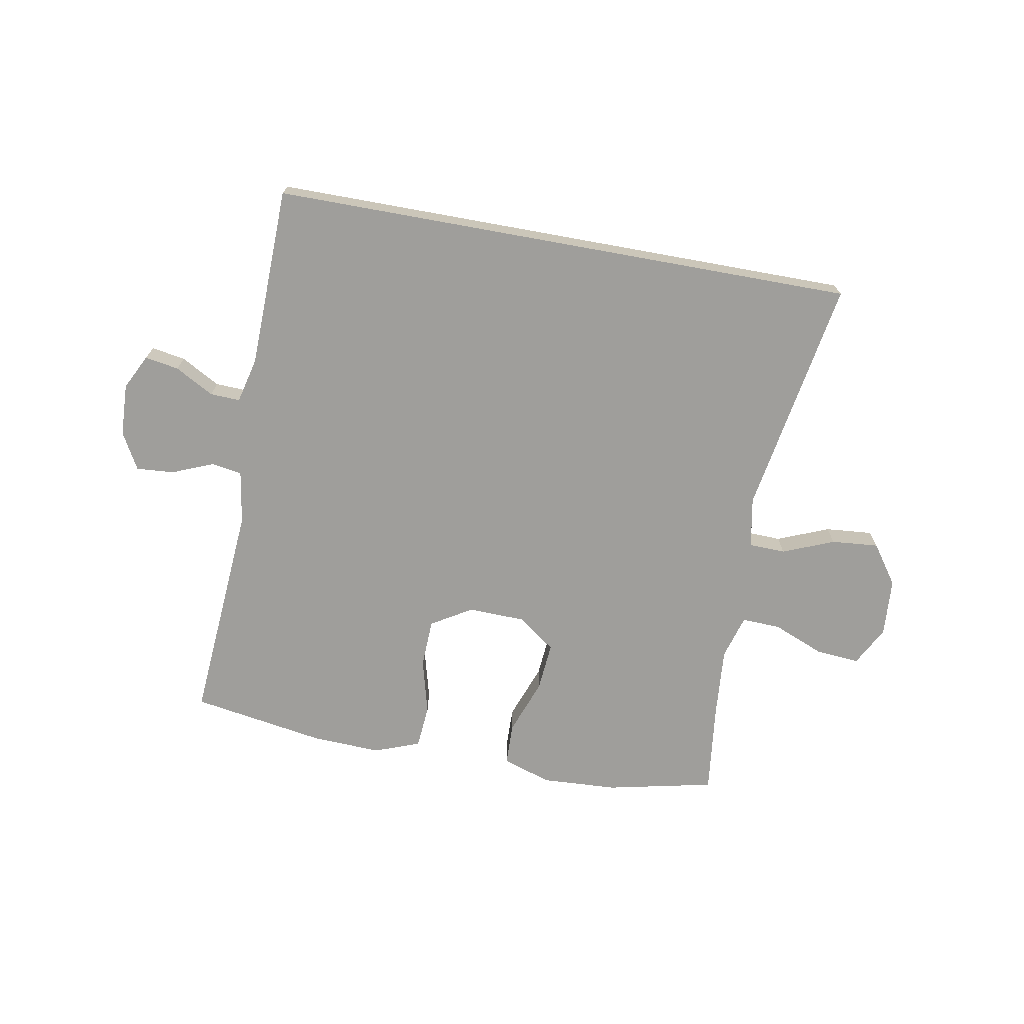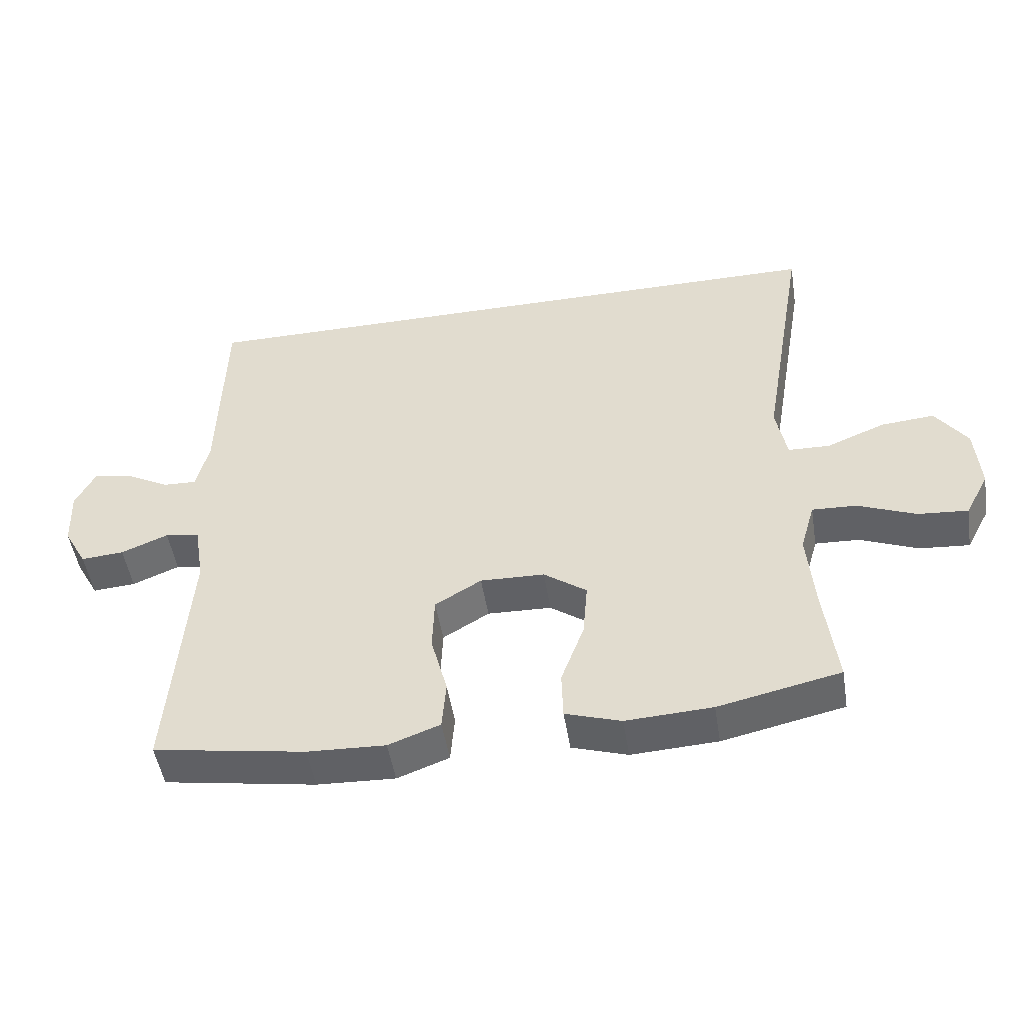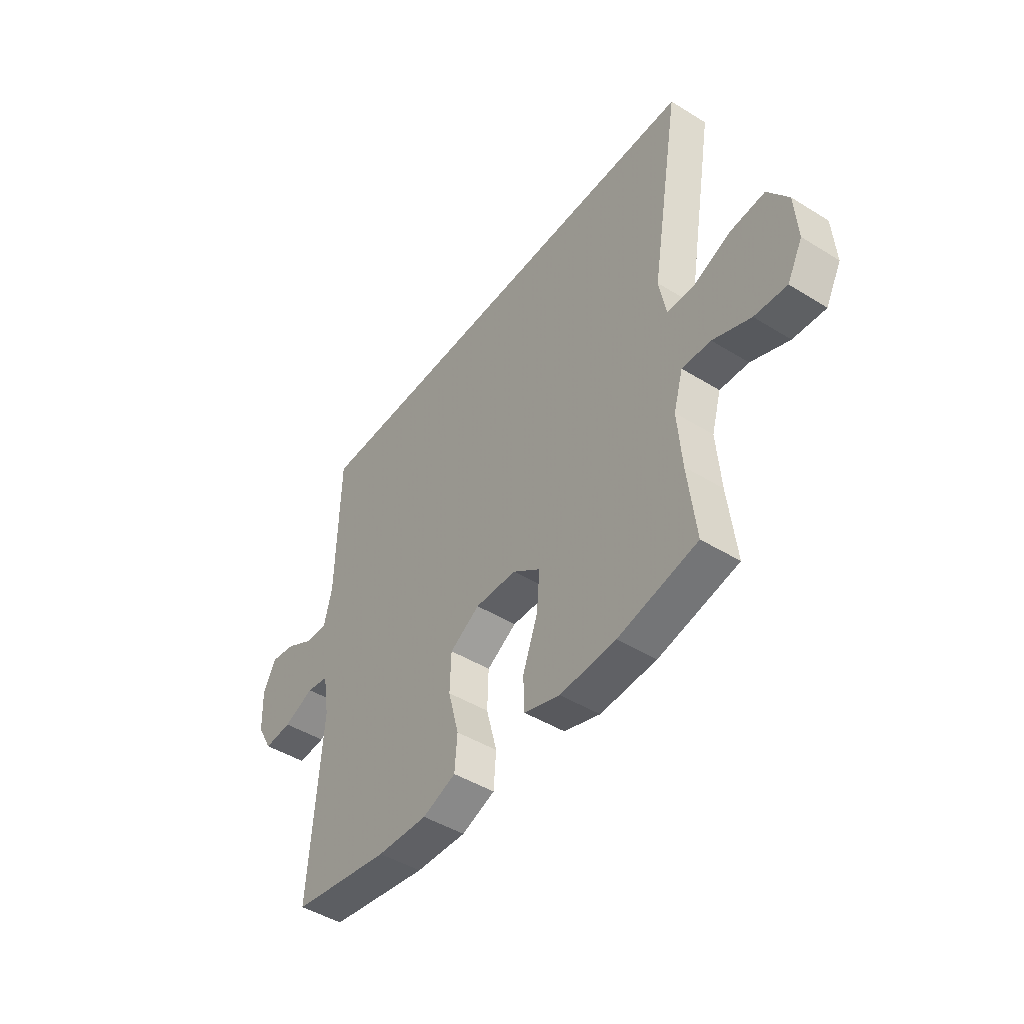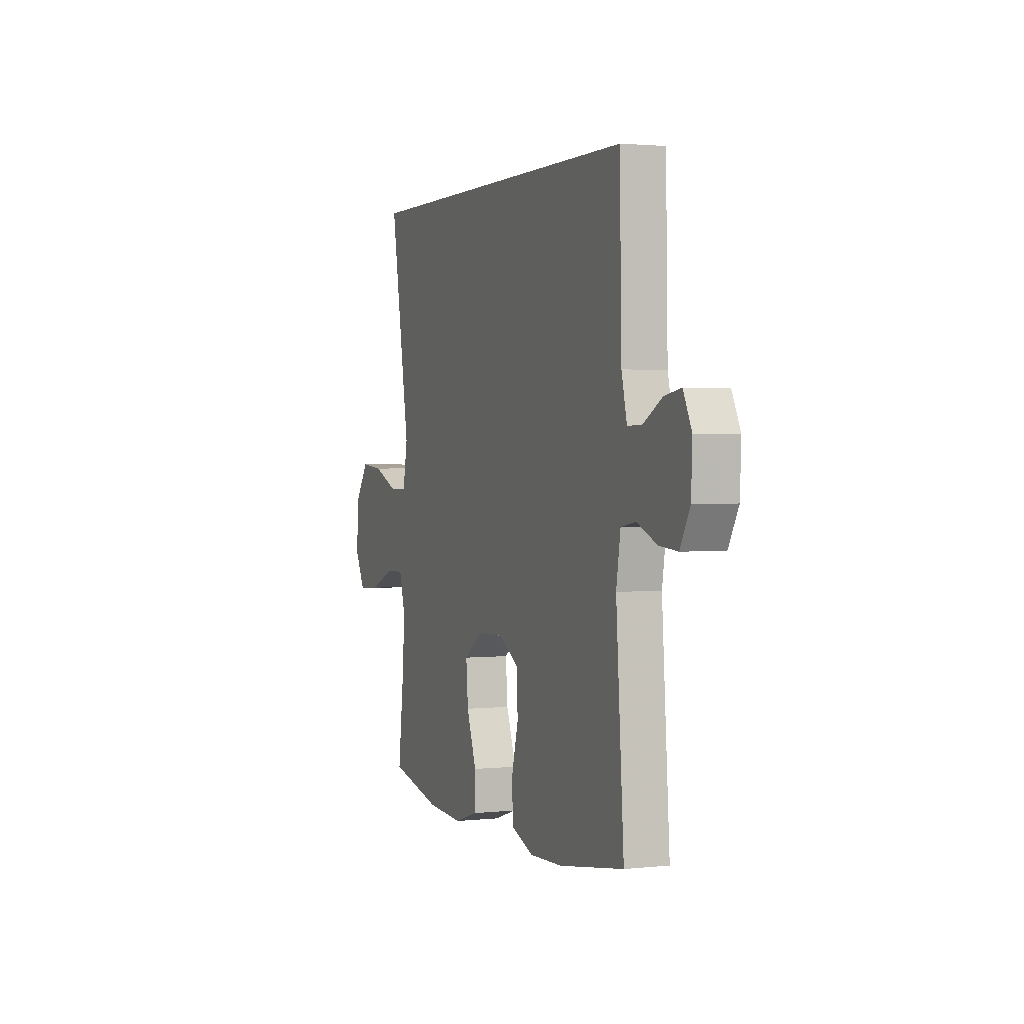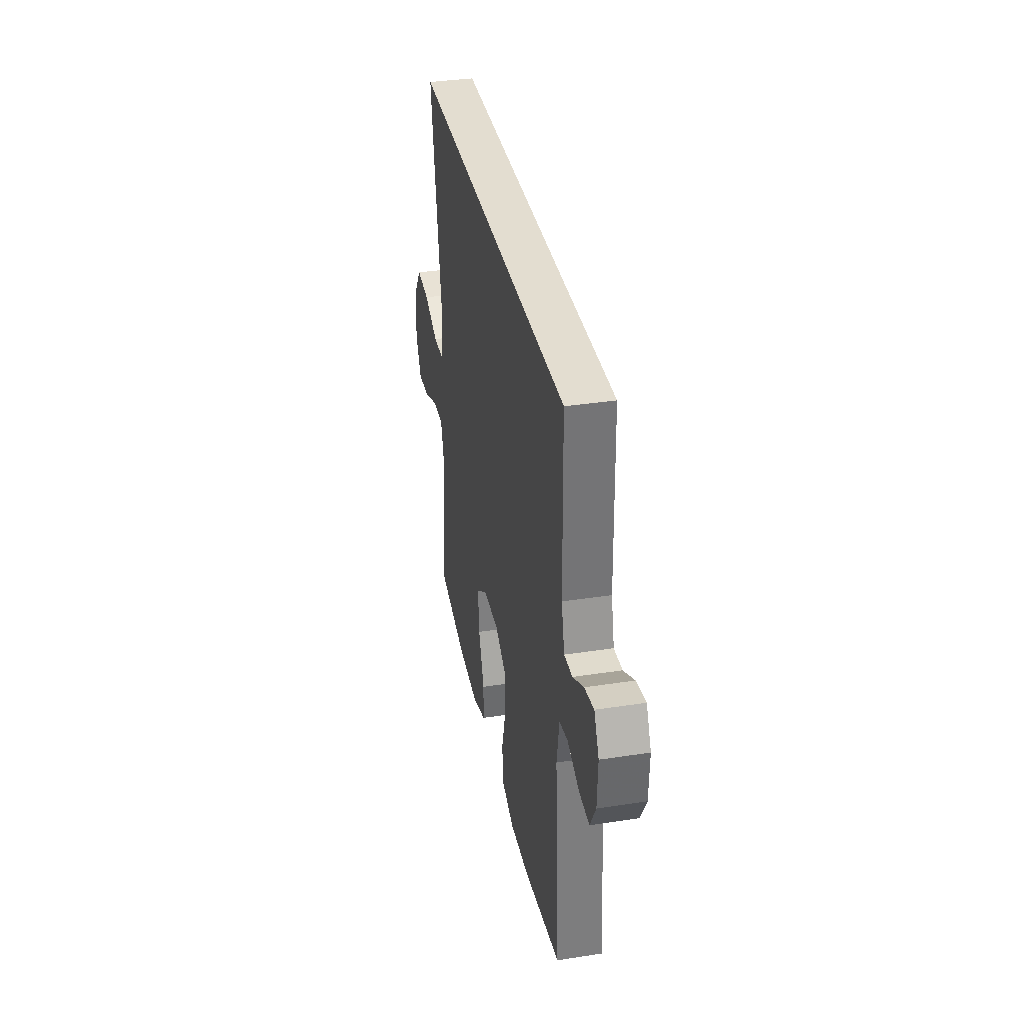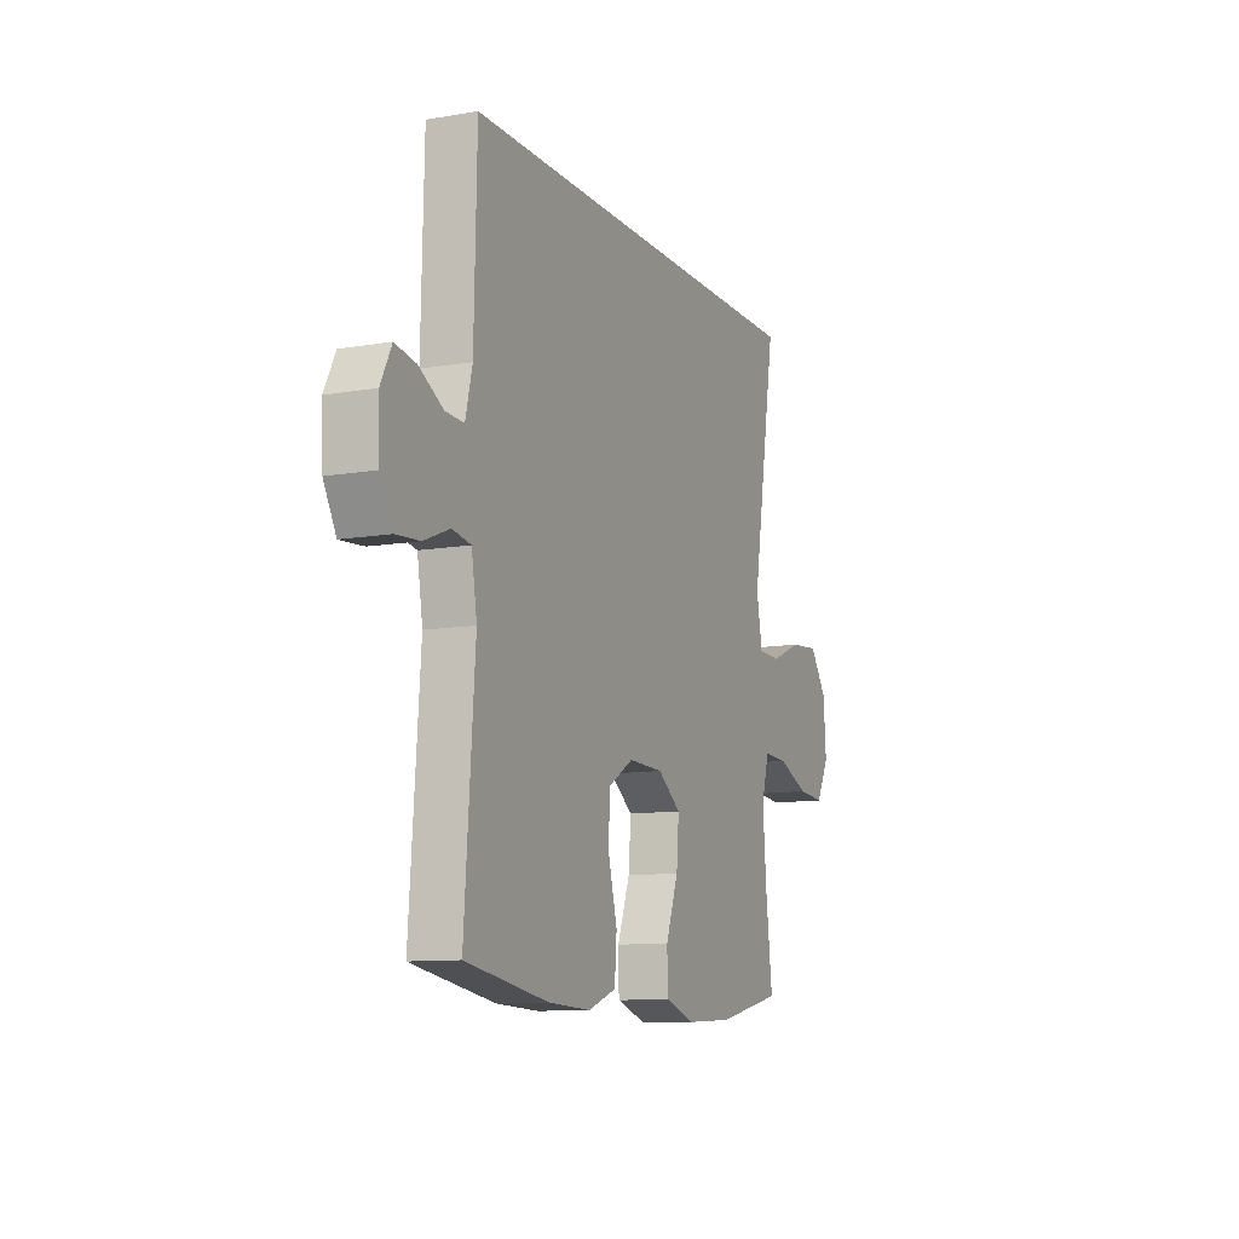
<metadata>
{"format":"obj","ext":"obj","renderer":"f3d","projection":"perspective","resolution":1024,"background":"white","views":[{"elev":-70.8,"azim":-10.3,"up":"+Y"},{"elev":-49.6,"azim":9.1,"up":"+Z"},{"elev":-46.0,"azim":54.7,"up":"+Z"},{"elev":2.0,"azim":-111.0,"up":"+Z"},{"elev":35.5,"azim":-101.5,"up":"+Z"},{"elev":-10.6,"azim":-66.7,"up":"+Z"}]}
</metadata>
<code>
v -0.482 0.07 0.5
v 0.525 0.07 0.5
v 0.456 0.07 0.091
v 0.472 0.07 0.004
v 0.535 0.07 0.002
v 0.623 0.07 0.038
v 0.704 0.07 0.045
v 0.752 0.07 -0.023
v 0.759 0.07 -0.123
v 0.723 0.07 -0.191
v 0.648 0.07 -0.185
v 0.56 0.07 -0.149
v 0.493 0.07 -0.146
v 0.471 0.07 -0.222
v 0.481 0.07 -0.343
v 0.5 0.07 -0.5
v 0.316 0.07 -0.54
v 0.186 0.07 -0.547
v 0.102 0.07 -0.52
v 0.1 0.07 -0.447
v 0.135 0.07 -0.352
v 0.142 0.07 -0.268
v 0.077 0.07 -0.221
v -0.02 0.07 -0.218
v -0.09 0.07 -0.26
v -0.093 0.07 -0.344
v -0.068 0.07 -0.439
v -0.074 0.07 -0.514
v -0.152 0.07 -0.543
v -0.27 0.07 -0.538
v -0.5 0.07 -0.5
v -0.472 0.07 -0.118
v -0.487 0.07 -0.027
v -0.539 0.07 -0.018
v -0.61 0.07 -0.047
v -0.675 0.07 -0.052
v -0.71 0.07 0.011
v -0.714 0.07 0.101
v -0.684 0.07 0.161
v -0.626 0.07 0.151
v -0.559 0.07 0.114
v -0.508 0.07 0.112
v -0.489 0.07 0.19
v -0.482 0 0.5
v 0.525 0 0.5
v 0.456 0 0.091
v 0.472 0 0.004
v 0.535 0 0.002
v 0.623 0 0.038
v 0.704 0 0.045
v 0.752 0 -0.023
v 0.759 0 -0.123
v 0.723 0 -0.191
v 0.648 0 -0.185
v 0.56 0 -0.149
v 0.493 0 -0.146
v 0.471 0 -0.222
v 0.481 0 -0.343
v 0.5 0 -0.5
v 0.316 0 -0.54
v 0.186 0 -0.547
v 0.102 0 -0.52
v 0.1 0 -0.447
v 0.135 0 -0.352
v 0.142 0 -0.268
v 0.077 0 -0.221
v -0.02 0 -0.218
v -0.09 0 -0.26
v -0.093 0 -0.344
v -0.068 0 -0.439
v -0.074 0 -0.514
v -0.152 0 -0.543
v -0.27 0 -0.538
v -0.5 0 -0.5
v -0.472 0 -0.118
v -0.487 0 -0.027
v -0.539 0 -0.018
v -0.61 0 -0.047
v -0.675 0 -0.052
v -0.71 0 0.011
v -0.714 0 0.101
v -0.684 0 0.161
v -0.626 0 0.151
v -0.559 0 0.114
v -0.508 0 0.112
v -0.489 0 0.19
f 38 39 40 41
f 38 41 42
f 37 38 42
f 34 35 36 37
f 34 37 42
f 33 34 42 43
f 29 30 31 32
f 26 27 28 29
f 25 26 29 32
f 24 25 32 33
f 18 19 20 21
f 18 21 22
f 15 16 17 18
f 14 15 18 22
f 13 14 22 23
f 9 10 11 12
f 9 12 13
f 8 9 13
f 5 6 7 8
f 4 5 8 13
f 3 4 13 23
f 23 24 33 43
f 3 23 43
f 1 2 3 43
f 84 83 82 81
f 85 84 81
f 85 81 80
f 80 79 78 77
f 85 80 77
f 86 85 77 76
f 75 74 73 72
f 72 71 70 69
f 75 72 69 68
f 76 75 68 67
f 64 63 62 61
f 65 64 61
f 61 60 59 58
f 65 61 58 57
f 66 65 57 56
f 55 54 53 52
f 56 55 52
f 56 52 51
f 51 50 49 48
f 56 51 48 47
f 66 56 47 46
f 86 76 67 66
f 86 66 46
f 86 46 45 44
f 1 44 45 2
f 2 45 46 3
f 3 46 47 4
f 4 47 48 5
f 5 48 49 6
f 6 49 50 7
f 7 50 51 8
f 8 51 52 9
f 9 52 53 10
f 10 53 54 11
f 11 54 55 12
f 12 55 56 13
f 13 56 57 14
f 14 57 58 15
f 15 58 59 16
f 16 59 60 17
f 17 60 61 18
f 18 61 62 19
f 19 62 63 20
f 20 63 64 21
f 21 64 65 22
f 22 65 66 23
f 23 66 67 24
f 24 67 68 25
f 25 68 69 26
f 26 69 70 27
f 27 70 71 28
f 28 71 72 29
f 29 72 73 30
f 30 73 74 31
f 31 74 75 32
f 32 75 76 33
f 33 76 77 34
f 34 77 78 35
f 35 78 79 36
f 36 79 80 37
f 37 80 81 38
f 38 81 82 39
f 39 82 83 40
f 40 83 84 41
f 41 84 85 42
f 42 85 86 43
f 43 86 44 1

</code>
